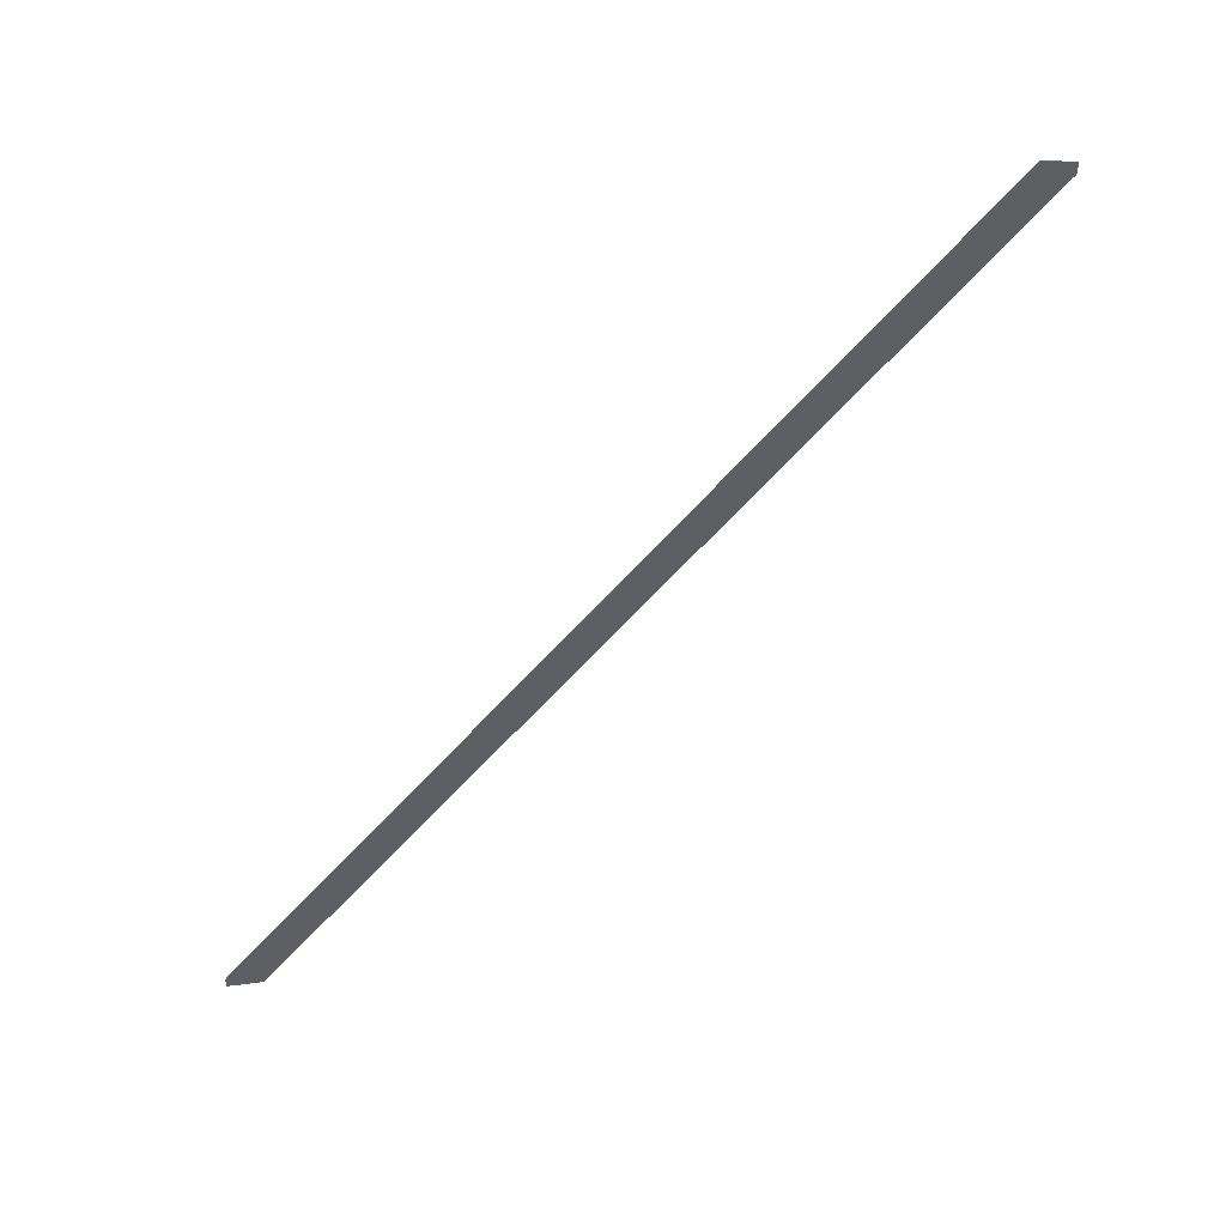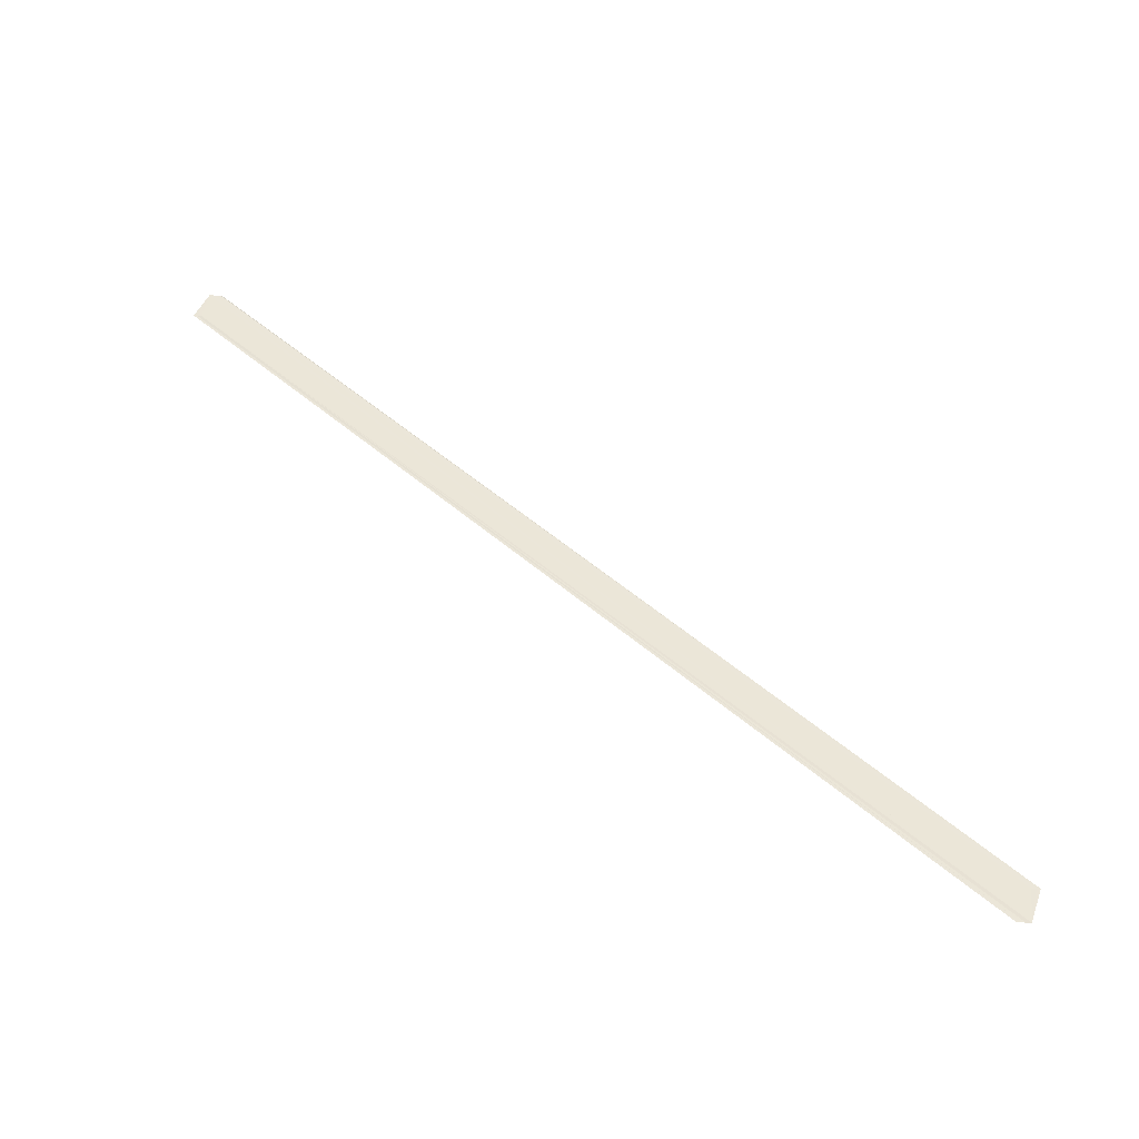
<metadata>
{"format":"obj","ext":"obj","renderer":"f3d","projection":"perspective","resolution":1024,"background":"white","views":[{"elev":50.2,"azim":-111.6,"up":"+Z"},{"elev":-46.1,"azim":-93.4,"up":"+Y"}]}
</metadata>
<code>
o 5317
v 2254 1882 17.1
v 2254 1882 17.1
v 2254 1882 17.32
v 2254 1882 17.1
v 2254 1882 17.31
v 2254 1882 17.1
v 2254 1882 17.1
v 2254 1882 17.31
v 2254 1882 17.1
v 2254 1882 17.31
v 2254 1882 17.1
v 2254 1882 17.31
v 2254 1882 17.1
v 2254 1882 17.1
v 2254 1882 17.32
v 2254 1882 17.32
v 2254 1882 17.11
v 2254 1882 17.11
v 2254 1882 17.11
v 2254 1882 17.32
v 2254 1882 17.11
v 2254 1882 17.32
v 2254 1882 17.32
v 2254 1882 17.32
v 2254 1882 17.32
v 2254 1882 17.32
v 2254 1882 17.32
v 2254 1882 17.32
v 2254 1882 17.32
v 2254 1882 17.32
v 2254 1882 17.11
v 2254 1882 17.11
v 2254 1882 17.32
v 2254 1882 17.11
v 2254 1882 17.11
v 2254 1882 17.11
v 2254 1882 17.1
v 2254 1882 17.1
v 2254 1882 17.1
v 2254 1882 17.32
v 2254 1882 17.31
v 2254 1882 17.1
v 2254 1882 17.1
v 2254 1882 17.1
v 2254 1882 17.31
v 2254 1882 17.31
v 2254 1882 17.1
v 2254 1882 17.1
v 2254 1882 17.1
v 2254 1882 17.31
v 2254 1882 17.1
v 2254 1882 17.1
v 2254 1882 17.1
v 2254 1882 17.1
v 2254 1882 17.1
v 2254 1882 17.1
v 2254 1882 17.1
v 2254 1882 17.1
f 1 2 3
f 4 2 5
f 4 6 5
f 7 6 8
f 8 9 10
f 5 9 10
f 5 11 12
f 3 11 12
f 1 13 3
f 3 14 15
f 16 14 15
f 17 13 16
f 17 18 16
f 19 18 20
f 16 21 22
f 20 21 22
f 23 24 15
f 23 24 22
f 23 25 22
f 23 26 27
f 23 26 28
f 23 29 28
f 30 31 27
f 30 32 28
f 33 32 28
f 34 35 30
f 34 36 30
f 37 36 33
f 37 38 33
f 33 39 40
f 41 39 40
f 42 38 41
f 42 43 41
f 41 44 45
f 46 44 45
f 47 43 46
f 47 48 46
f 46 49 50
f 1 51 52
f 1 51 53
f 1 54 53
f 1 55 56
f 1 57 56
f 1 57 58

</code>
